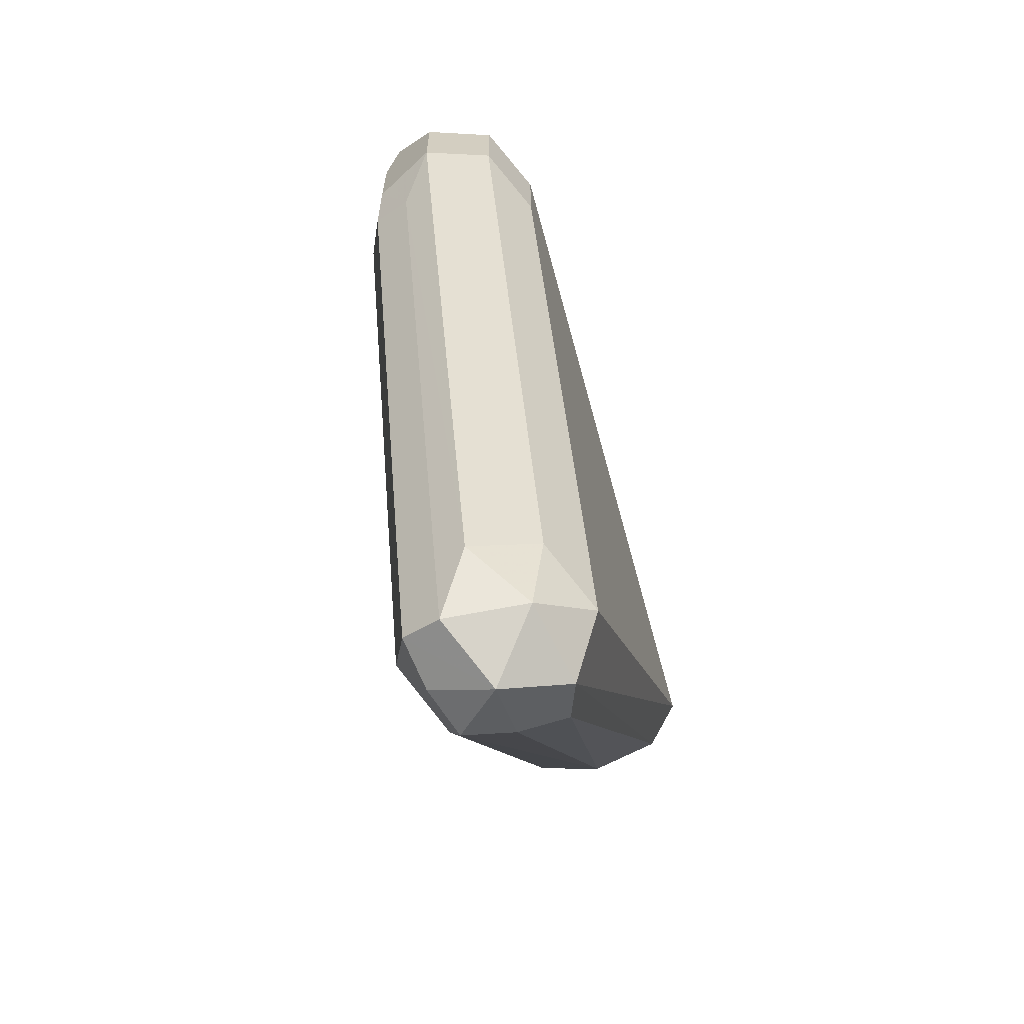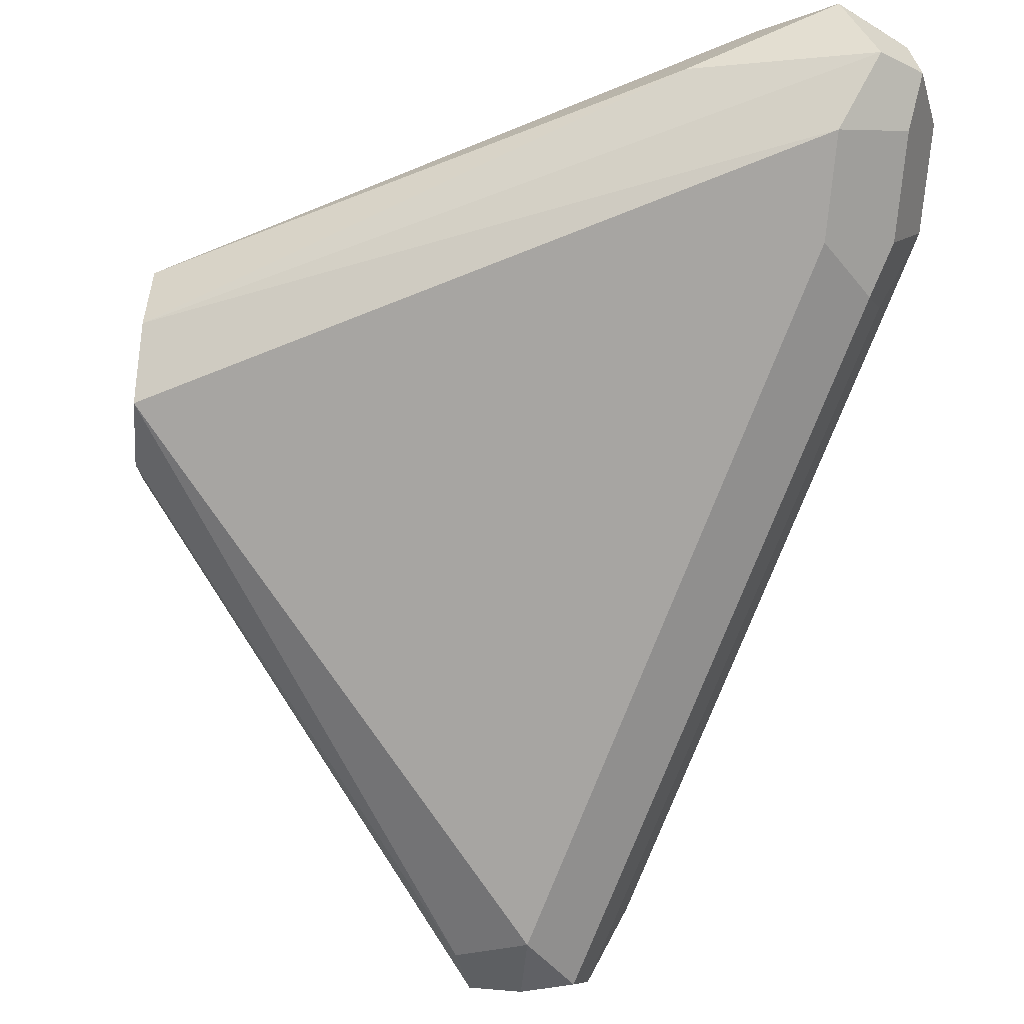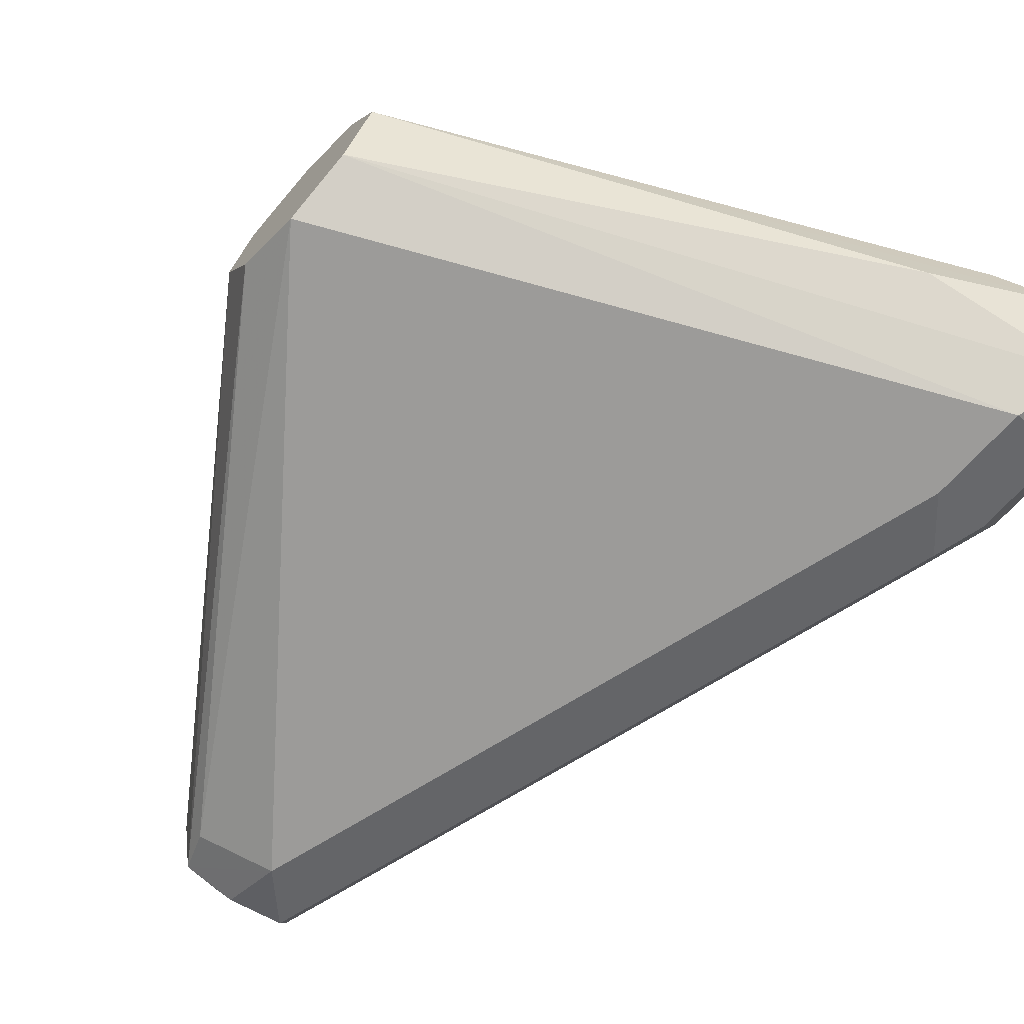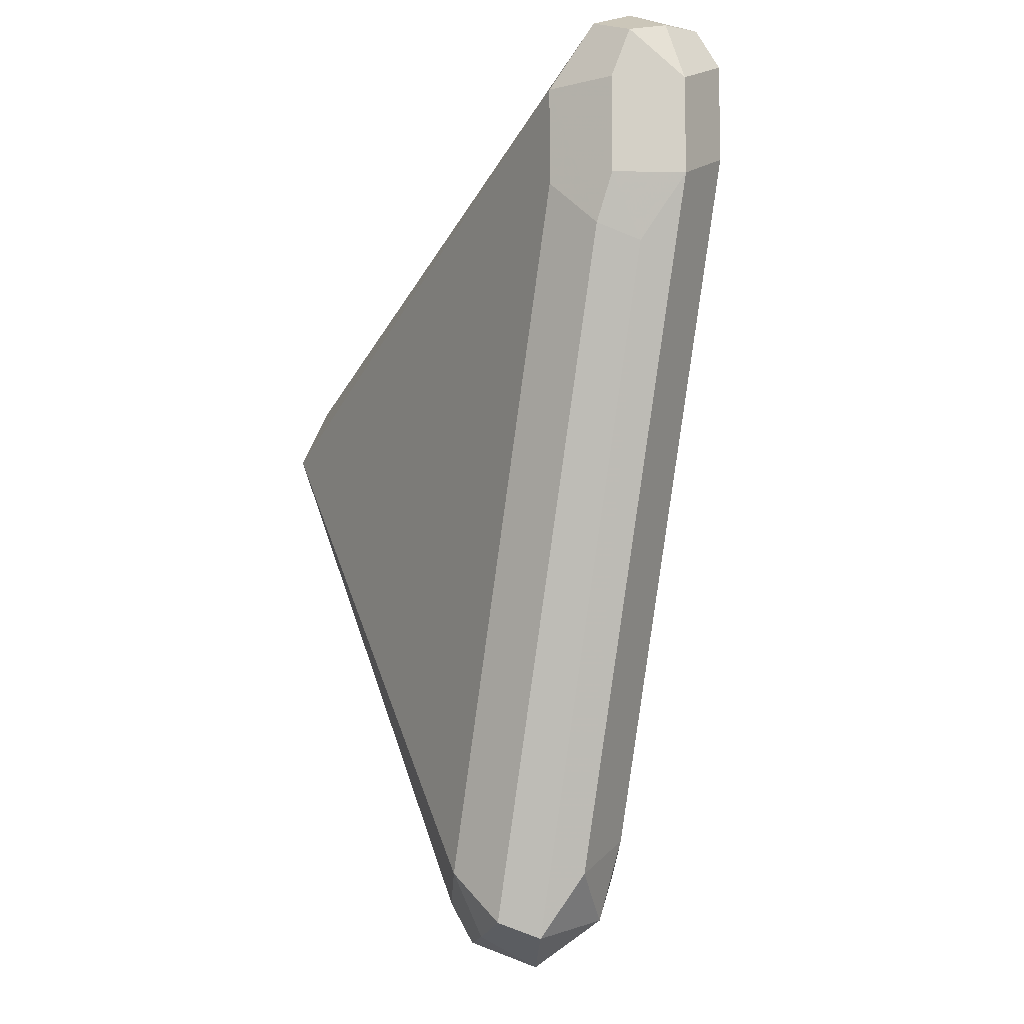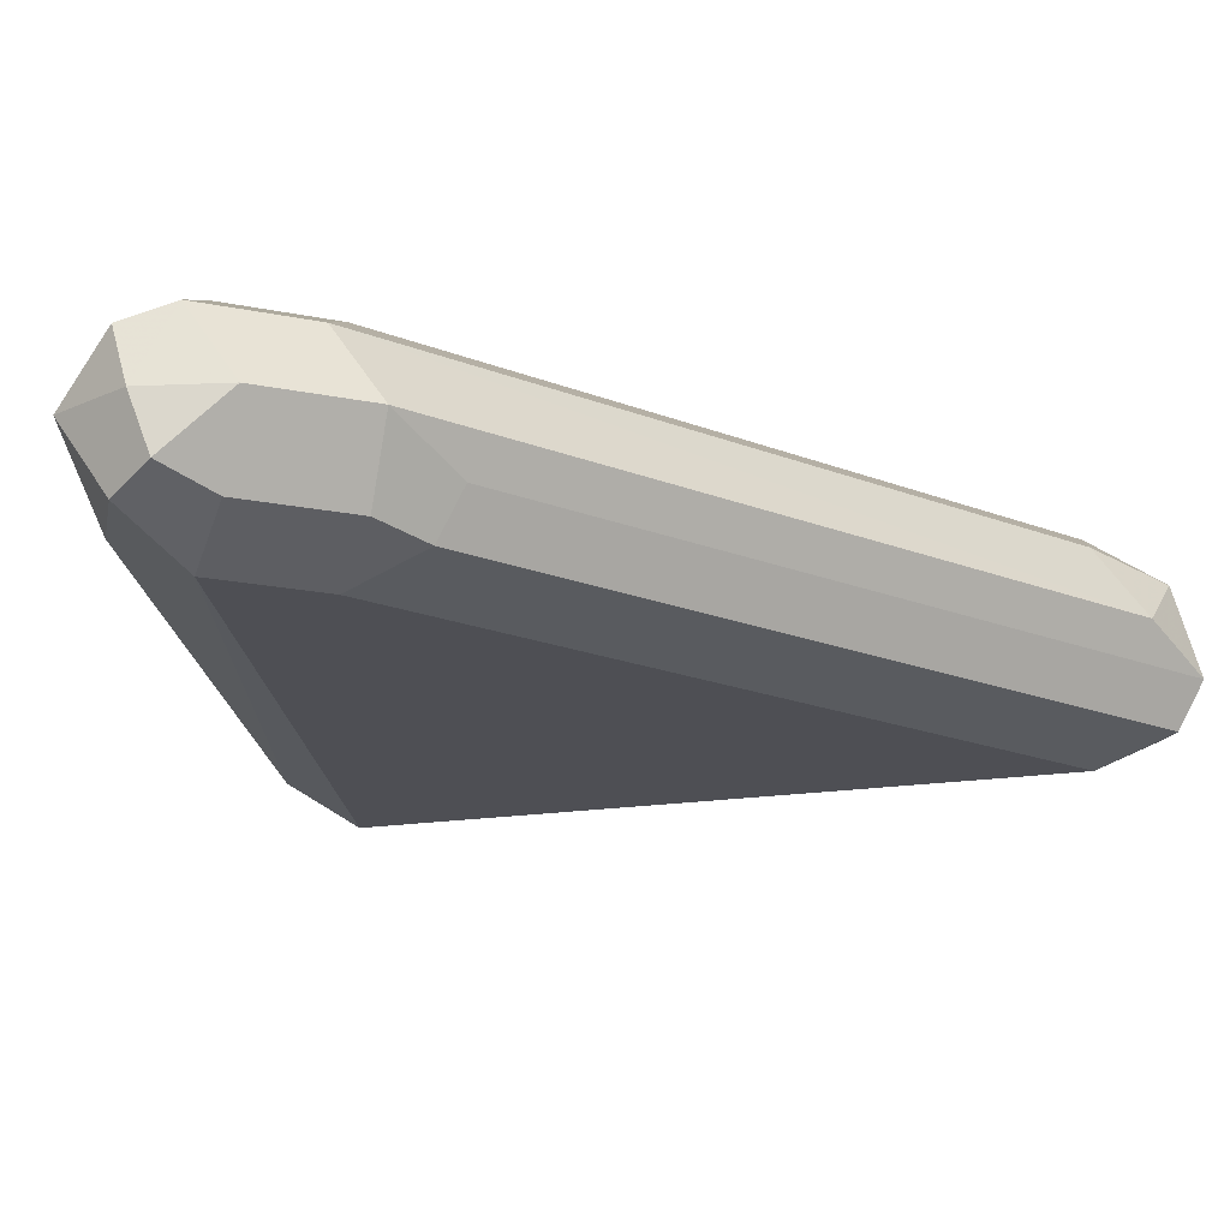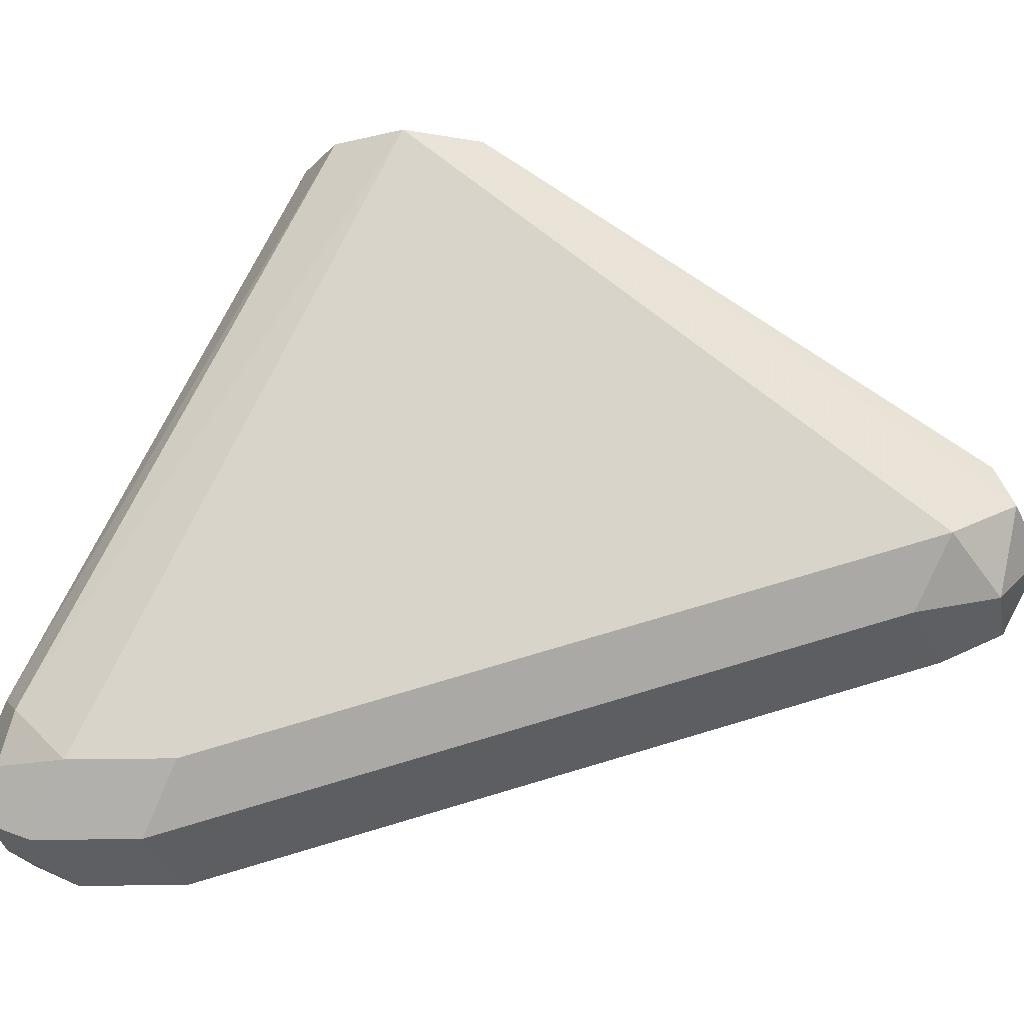
<metadata>
{"format":"obj","ext":"obj","renderer":"f3d","projection":"perspective","resolution":1024,"background":"white","views":[{"elev":-65.9,"azim":-73.1,"up":"+Y"},{"elev":-73.9,"azim":174.9,"up":"+Z"},{"elev":-69.9,"azim":137.9,"up":"+Z"},{"elev":-8.6,"azim":-120.0,"up":"+Y"},{"elev":-18.4,"azim":-111.8,"up":"+Z"},{"elev":74.8,"azim":-90.6,"up":"+Z"}]}
</metadata>
<code>
v -0.6062 0.4391 -0.06273
v -0.6062 0.4322 -0.0489
v -0.6062 0.439 -0.06289
v -0.704 0.4879 -0.0697
v -0.7318 0.5018 -0.06273
v -0.7179 0.4949 -0.05576
v -0.6062 0.4321 -0.04879
v -0.6062 0.4321 -0.07667
v -0.7214 0.4914 -0.07318
v -0.7423 0.4966 -0.05227
v -0.7318 0.4949 -0.04879
v -0.7214 0.4914 -0.04705
v -0.7388 0.4949 -0.07667
v -0.7475 0.4914 -0.07318
v -0.7458 0.4949 -0.06273
v -0.6062 0.4182 -0.04182
v -0.6062 0.4182 -0.08364
v -0.7318 0.4809 -0.08364
v -0.7458 0.4879 -0.04879
v -0.7318 0.4809 -0.04182
v -0.7458 0.4809 -0.07667
v -0.7527 0.4809 -0.06273
v -0.69 0.3137 -0.04182
v -0.683 0.2997 -0.04879
v -0.6062 0.4024 -0.04832
v -0.6062 0.4043 -0.07672
v -0.6761 0.3067 -0.07667
v -0.69 0.3137 -0.08364
v -0.7318 0.46 -0.08364
v -0.7423 0.4496 -0.07841
v -0.7458 0.467 -0.04879
v -0.7318 0.46 -0.04182
v -0.7458 0.46 -0.07667
v -0.7527 0.46 -0.06273
v -0.704 0.3206 -0.04879
v -0.7005 0.3032 -0.05227
v -0.69 0.2927 -0.06273
v -0.6744 0.3032 -0.05227
v -0.6062 0.3973 -0.06273
v -0.6062 0.4042 -0.07667
v -0.6796 0.298 -0.07318
v -0.69 0.2997 -0.07667
v -0.7005 0.3032 -0.07841
v -0.7458 0.4461 -0.0697
v -0.7109 0.3137 -0.06273
v -0.704 0.2997 -0.0697
v -0.6761 0.2997 -0.06273
v -0.6062 0.3973 -0.06284
f 27 41 28
f 23 32 31
f 25 38 39
f 24 38 25
f 24 37 38
f 24 36 37
f 23 31 35
f 26 40 27
f 21 30 33
f 23 35 36
f 21 34 22
f 21 33 34
f 19 32 20
f 19 31 32
f 19 34 31
f 19 22 34
f 18 30 21
f 27 40 41
f 18 29 30
f 23 36 24
f 28 41 42
f 37 41 47
f 28 43 29
f 17 29 18
f 44 46 45
f 43 46 44
f 40 48 41
f 39 41 48
f 39 47 41
f 38 47 39
f 37 42 41
f 37 43 42
f 28 42 43
f 37 46 43
f 36 45 46
f 36 46 37
f 35 45 36
f 34 44 45
f 31 45 35
f 31 34 45
f 30 43 44
f 30 44 33
f 29 43 30
f 37 47 38
f 17 28 29
f 33 44 34
f 17 26 27
f 5 11 12
f 5 10 11
f 4 8 9
f 4 9 5
f 3 8 4
f 2 6 7
f 1 6 2
f 1 5 6
f 1 4 5
f 5 12 6
f 1 3 4
f 1 26 17
f 1 40 26
f 1 48 40
f 1 39 48
f 1 25 39
f 1 16 25
f 1 7 16
f 1 2 7
f 17 27 28
f 1 17 8
f 5 9 13
f 1 8 3
f 5 14 15
f 16 24 25
f 5 13 14
f 16 23 24
f 16 32 23
f 16 20 32
f 15 22 19
f 14 21 22
f 13 21 14
f 13 18 21
f 12 20 16
f 14 22 15
f 11 20 12
f 10 20 11
f 10 19 20
f 10 15 19
f 8 13 9
f 8 18 13
f 8 17 18
f 7 12 16
f 6 12 7
f 5 15 10

</code>
